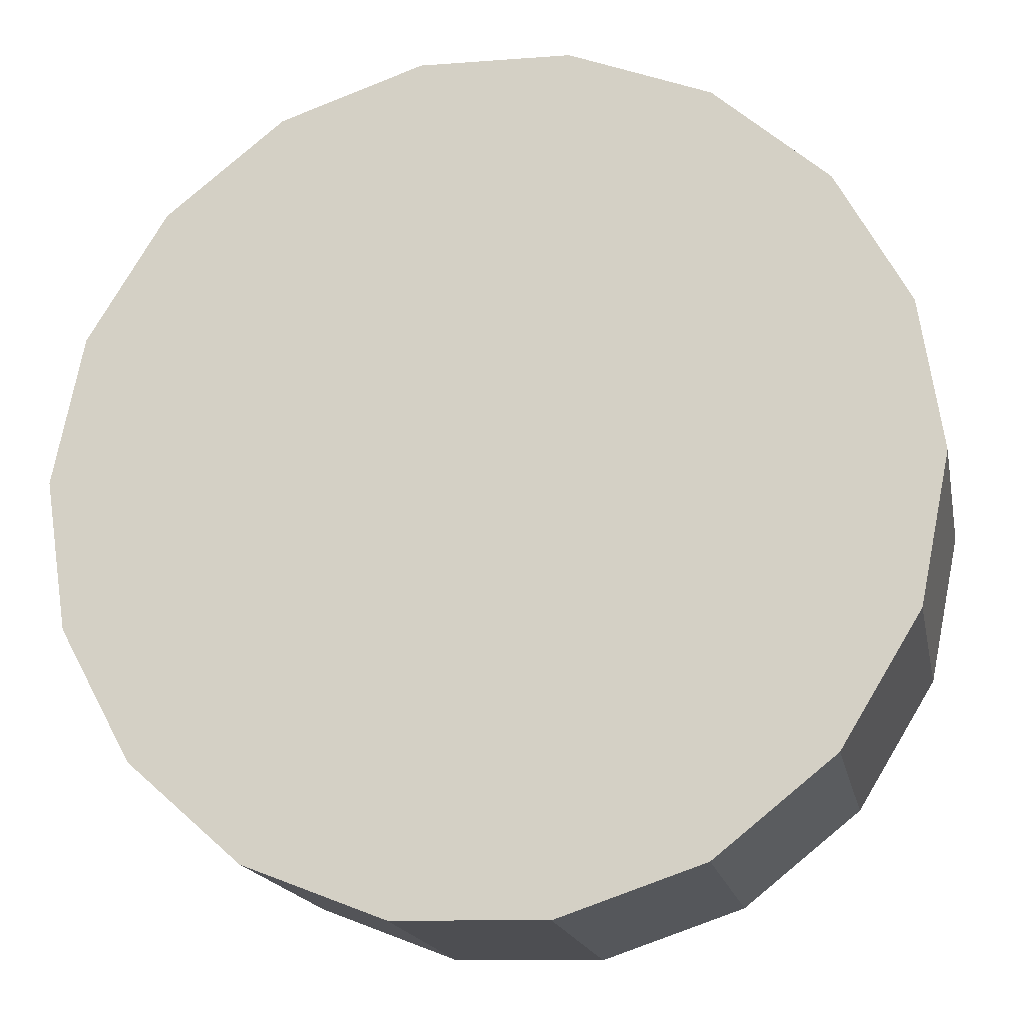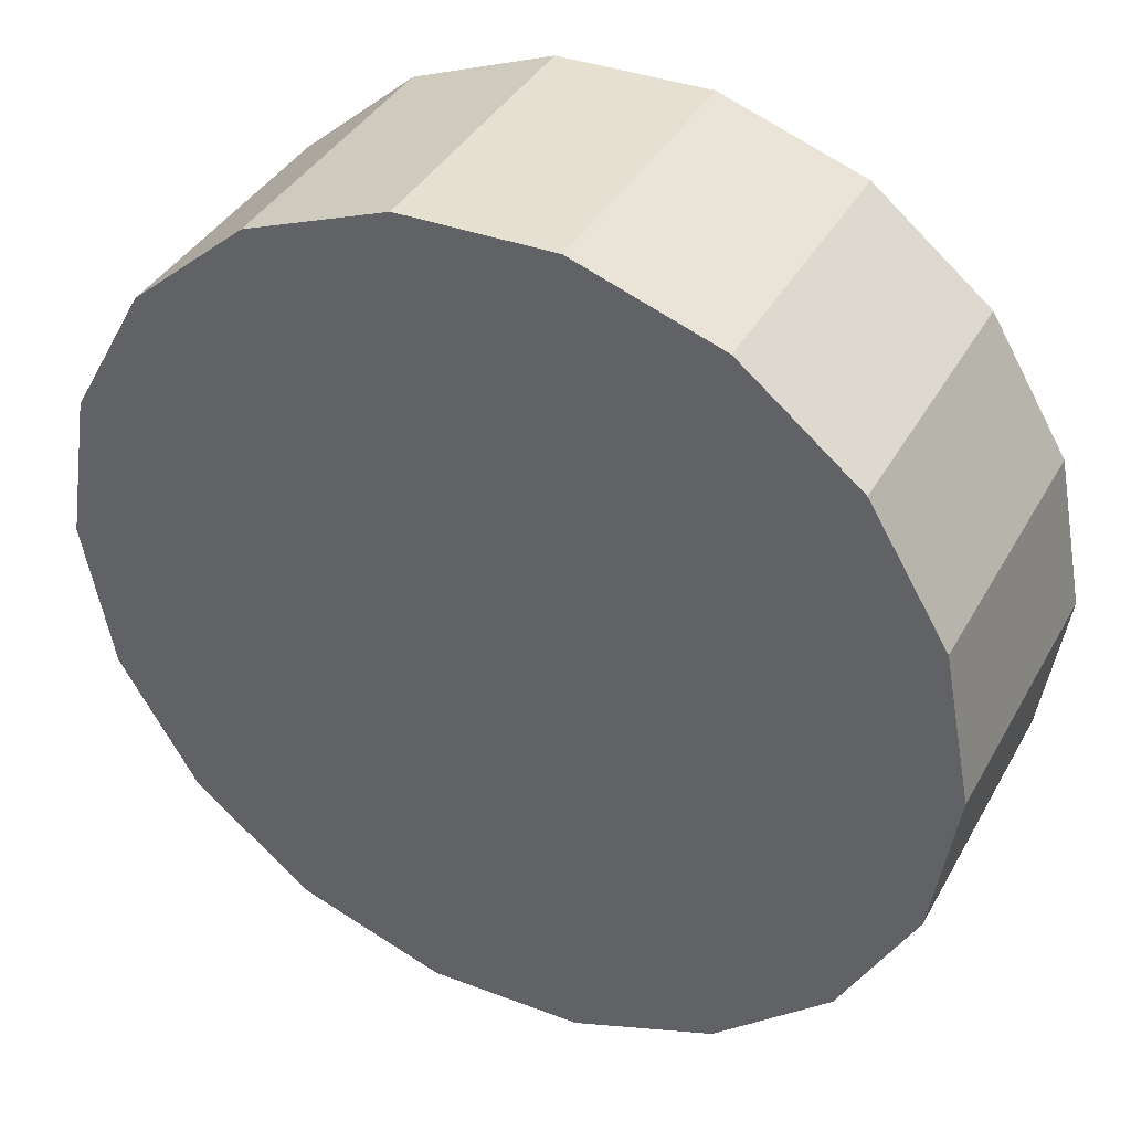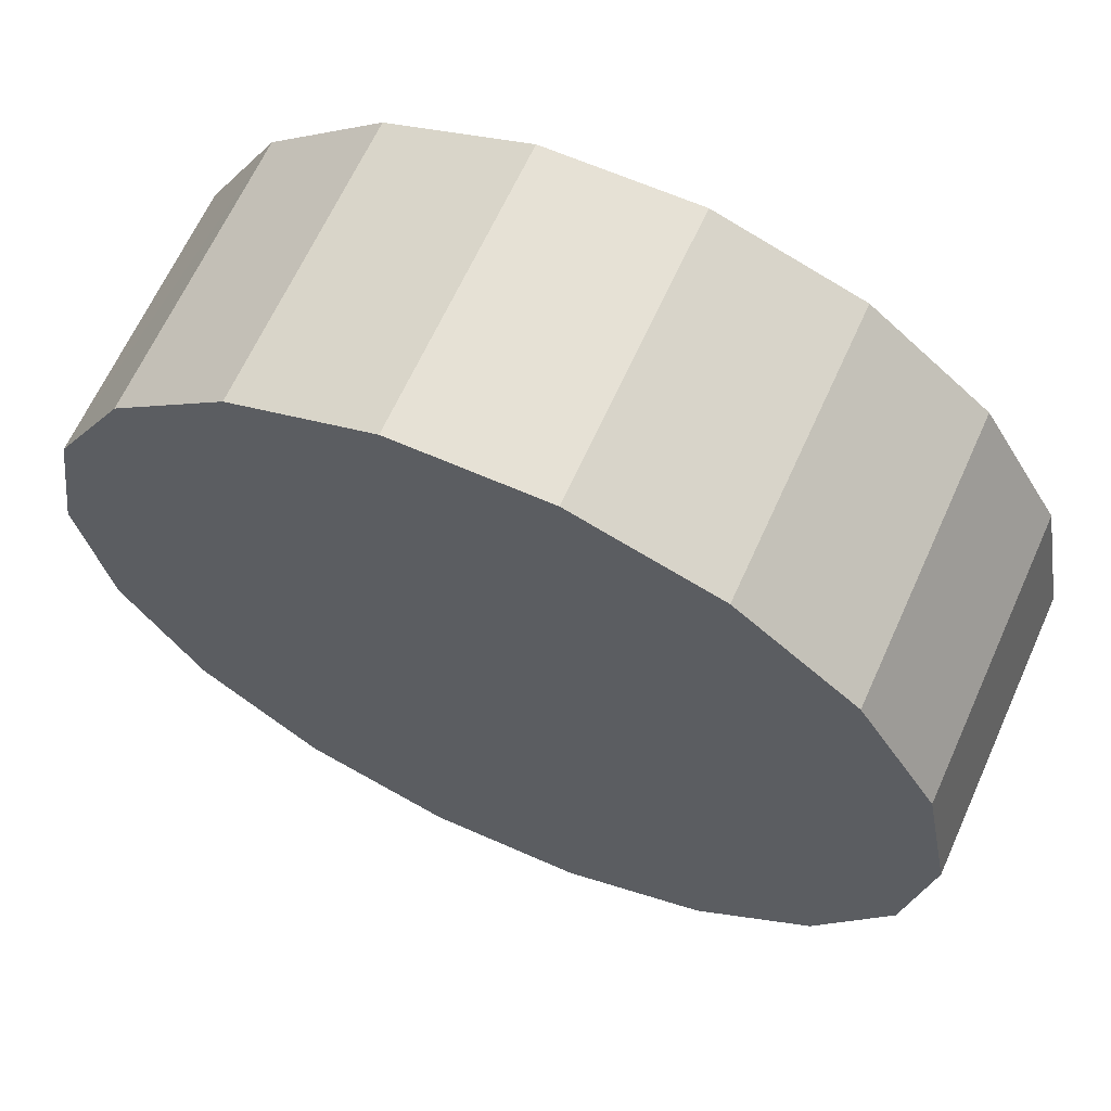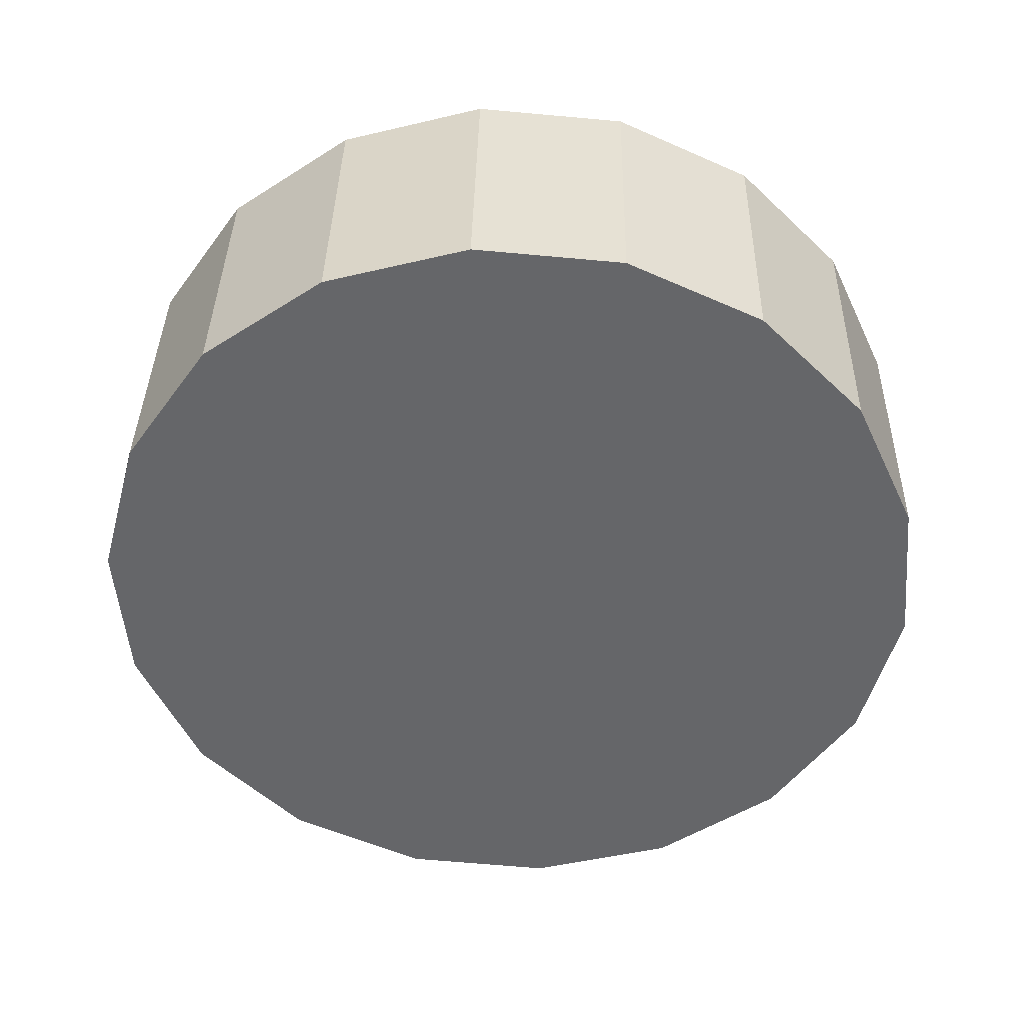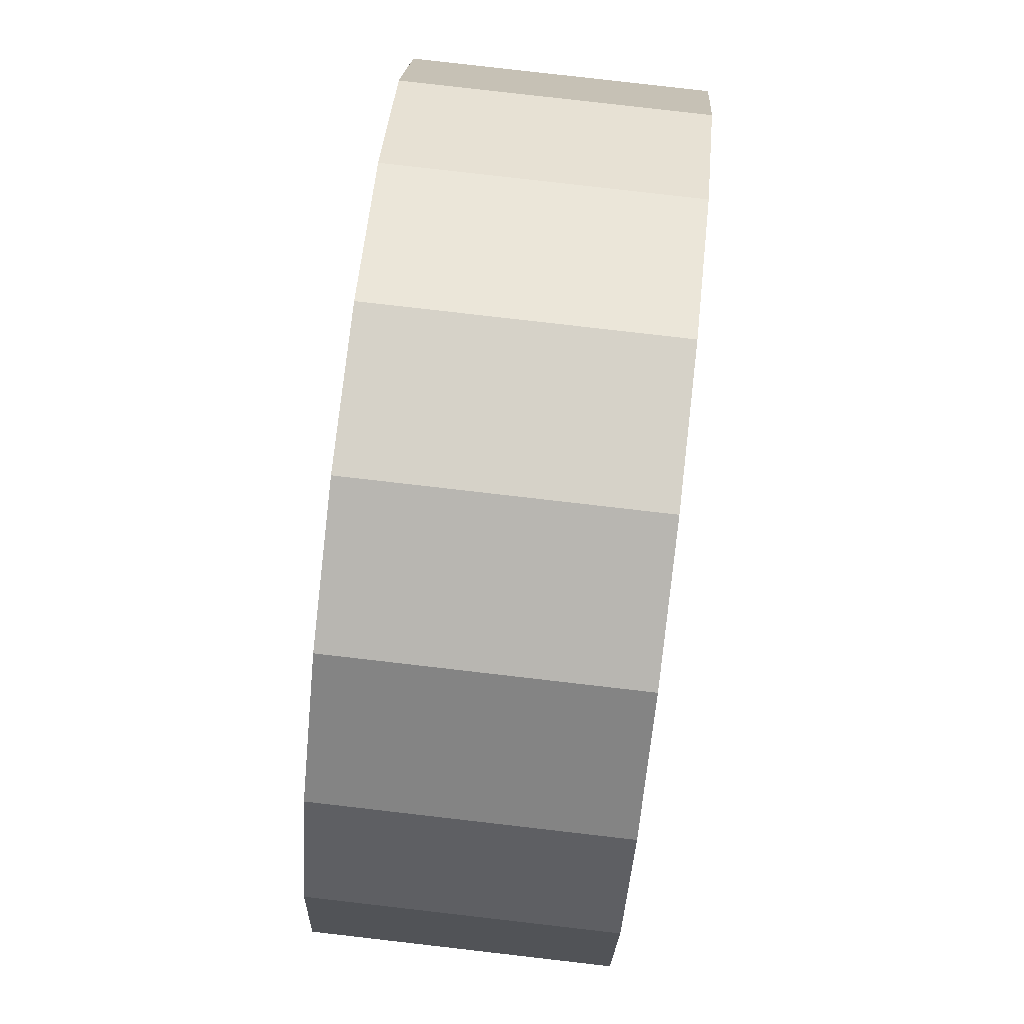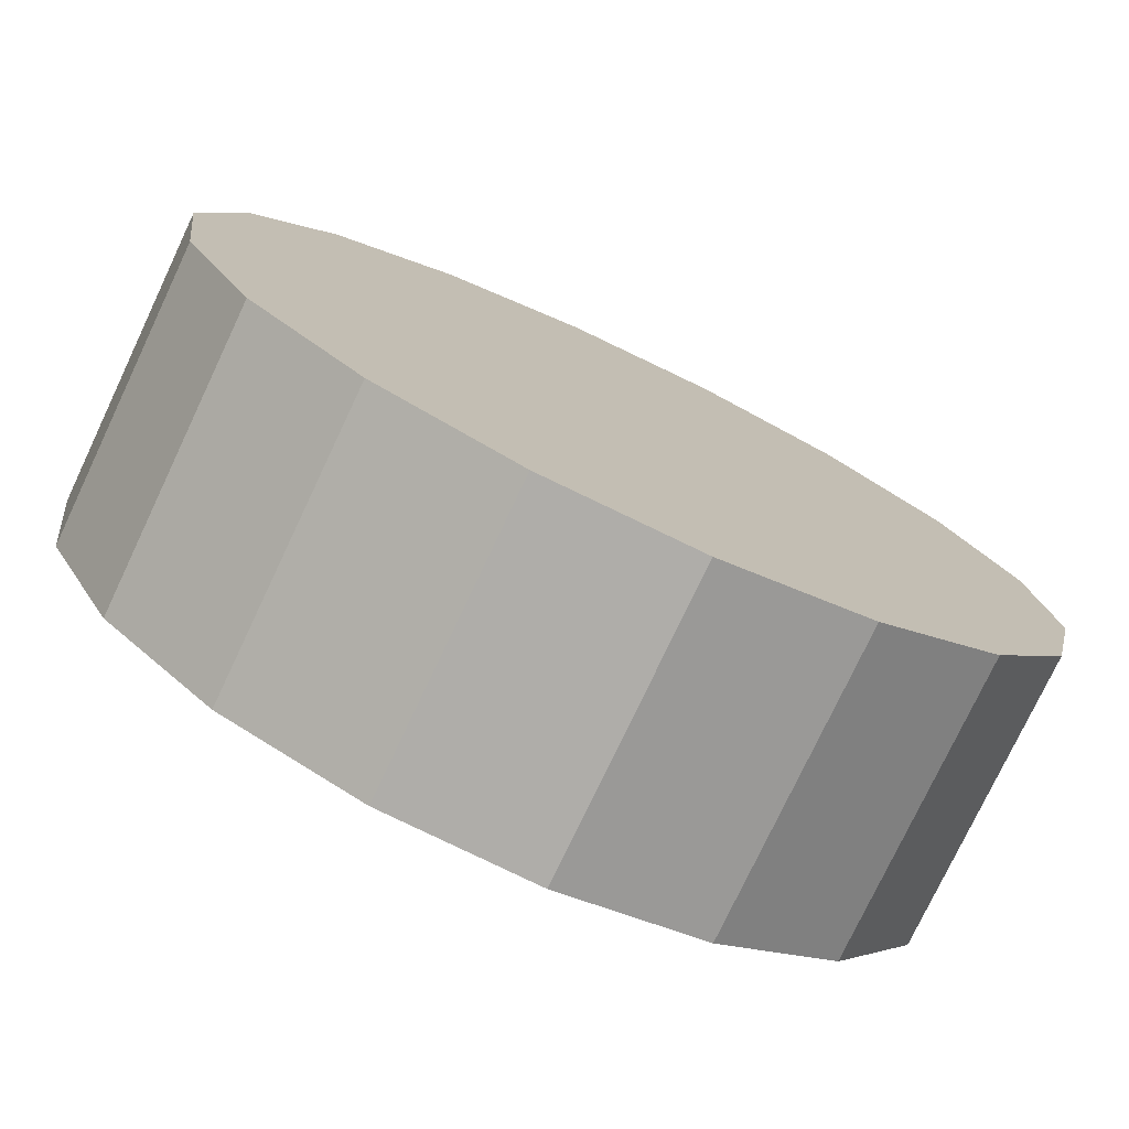
<metadata>
{"format":"obj","ext":"obj","renderer":"f3d","projection":"perspective","resolution":1024,"background":"white","views":[{"elev":-19.6,"azim":11.2,"up":"+Y"},{"elev":40.6,"azim":-153.7,"up":"+Y"},{"elev":67.2,"azim":-155.7,"up":"+Y"},{"elev":-50.3,"azim":-147.0,"up":"+Z"},{"elev":-79.8,"azim":-96.2,"up":"+Y"},{"elev":-79.0,"azim":-25.3,"up":"+Y"}]}
</metadata>
<code>
o mesh29/mesh29-geometry#mesh29-geometry
v 0.644 -0.1496 0.02872
v 0.6462 -0.1392 0.0291
v 0.6477 -0.1497 0.02872
v 0.6406 -0.1482 0.02877
v 0.6512 -0.1486 0.02876
v 0.6477 -0.15 0.0358
v 0.6378 -0.1458 0.02886
v 0.644 -0.1499 0.0358
v 0.6541 -0.1463 0.02884
v 0.6512 -0.1488 0.03584
v 0.6361 -0.1425 0.02898
v 0.6406 -0.1485 0.03585
v 0.656 -0.1432 0.02896
v 0.6541 -0.1466 0.03592
v 0.6462 -0.1395 0.03619
v 0.6356 -0.1389 0.02912
v 0.6378 -0.146 0.03594
v 0.6568 -0.1396 0.02909
v 0.656 -0.1434 0.03604
v 0.6363 -0.1353 0.02925
v 0.6361 -0.1428 0.03606
v 0.6563 -0.1359 0.02923
v 0.6568 -0.1398 0.03617
v 0.6356 -0.1391 0.0362
v 0.6383 -0.1321 0.02936
v 0.6545 -0.1327 0.02934
v 0.6563 -0.1362 0.03631
v 0.6363 -0.1355 0.03633
v 0.6412 -0.1299 0.02945
v 0.6518 -0.1302 0.02943
v 0.6545 -0.1329 0.03642
v 0.6383 -0.1324 0.03644
v 0.6447 -0.1287 0.02949
v 0.6484 -0.1288 0.02948
v 0.6518 -0.1305 0.03651
v 0.6412 -0.1301 0.03653
v 0.6484 -0.1291 0.03657
v 0.6447 -0.129 0.03657
f 1 2 3
f 4 2 1
f 2 5 3
f 3 6 1
f 7 2 4
f 1 8 4
f 2 9 5
f 3 5 10
f 3 10 6
f 1 6 8
f 11 2 7
f 4 12 7
f 4 8 12
f 2 13 9
f 5 9 14
f 5 14 10
f 15 6 10
f 8 6 15
f 11 7 17
f 7 12 17
f 12 8 15
f 2 18 13
f 13 19 9
f 19 14 9
f 15 10 14
f 16 20 2
f 16 2 11
f 16 11 21
f 11 17 21
f 17 12 15
f 2 22 18
f 18 23 13
f 23 19 13
f 15 14 19
f 20 16 24
f 20 25 2
f 16 21 24
f 21 17 15
f 2 26 22
f 22 27 18
f 27 23 18
f 15 19 23
f 20 24 28
f 25 20 28
f 25 29 2
f 24 21 15
f 2 30 26
f 26 31 22
f 31 27 22
f 15 23 27
f 24 15 28
f 25 28 32
f 25 32 29
f 29 33 2
f 2 34 30
f 26 30 35
f 26 35 31
f 15 27 31
f 28 15 32
f 29 32 36
f 29 36 33
f 33 34 2
f 30 34 37
f 30 37 35
f 15 31 35
f 32 15 36
f 33 36 38
f 34 33 38
f 34 38 37
f 15 35 37
f 36 15 38
f 38 15 37
f 3 2 1
f 1 2 4
f 3 5 2
f 1 6 3
f 4 2 7
f 4 8 1
f 5 9 2
f 10 5 3
f 6 10 3
f 8 6 1
f 7 2 11
f 7 12 4
f 12 8 4
f 9 13 2
f 14 9 5
f 10 14 5
f 10 6 15
f 15 6 8
f 11 2 16
f 17 7 11
f 17 12 7
f 15 8 12
f 13 18 2
f 9 19 13
f 9 14 19
f 14 10 15
f 2 20 16
f 21 17 11
f 15 12 17
f 18 22 2
f 13 23 18
f 13 19 23
f 19 14 15
f 24 16 20
f 2 25 20
f 21 11 16
f 24 21 16
f 15 17 21
f 22 26 2
f 18 27 22
f 18 23 27
f 23 19 15
f 28 24 20
f 28 20 25
f 2 29 25
f 15 21 24
f 26 30 2
f 22 31 26
f 22 27 31
f 27 23 15
f 32 28 25
f 29 32 25
f 2 33 29
f 28 15 24
f 30 34 2
f 35 30 26
f 31 35 26
f 31 27 15
f 32 15 28
f 36 32 29
f 33 36 29
f 2 34 33
f 37 34 30
f 35 37 30
f 35 31 15
f 36 15 32
f 38 36 33
f 38 33 34
f 37 38 34
f 37 35 15
f 38 15 36
f 37 15 38

</code>
